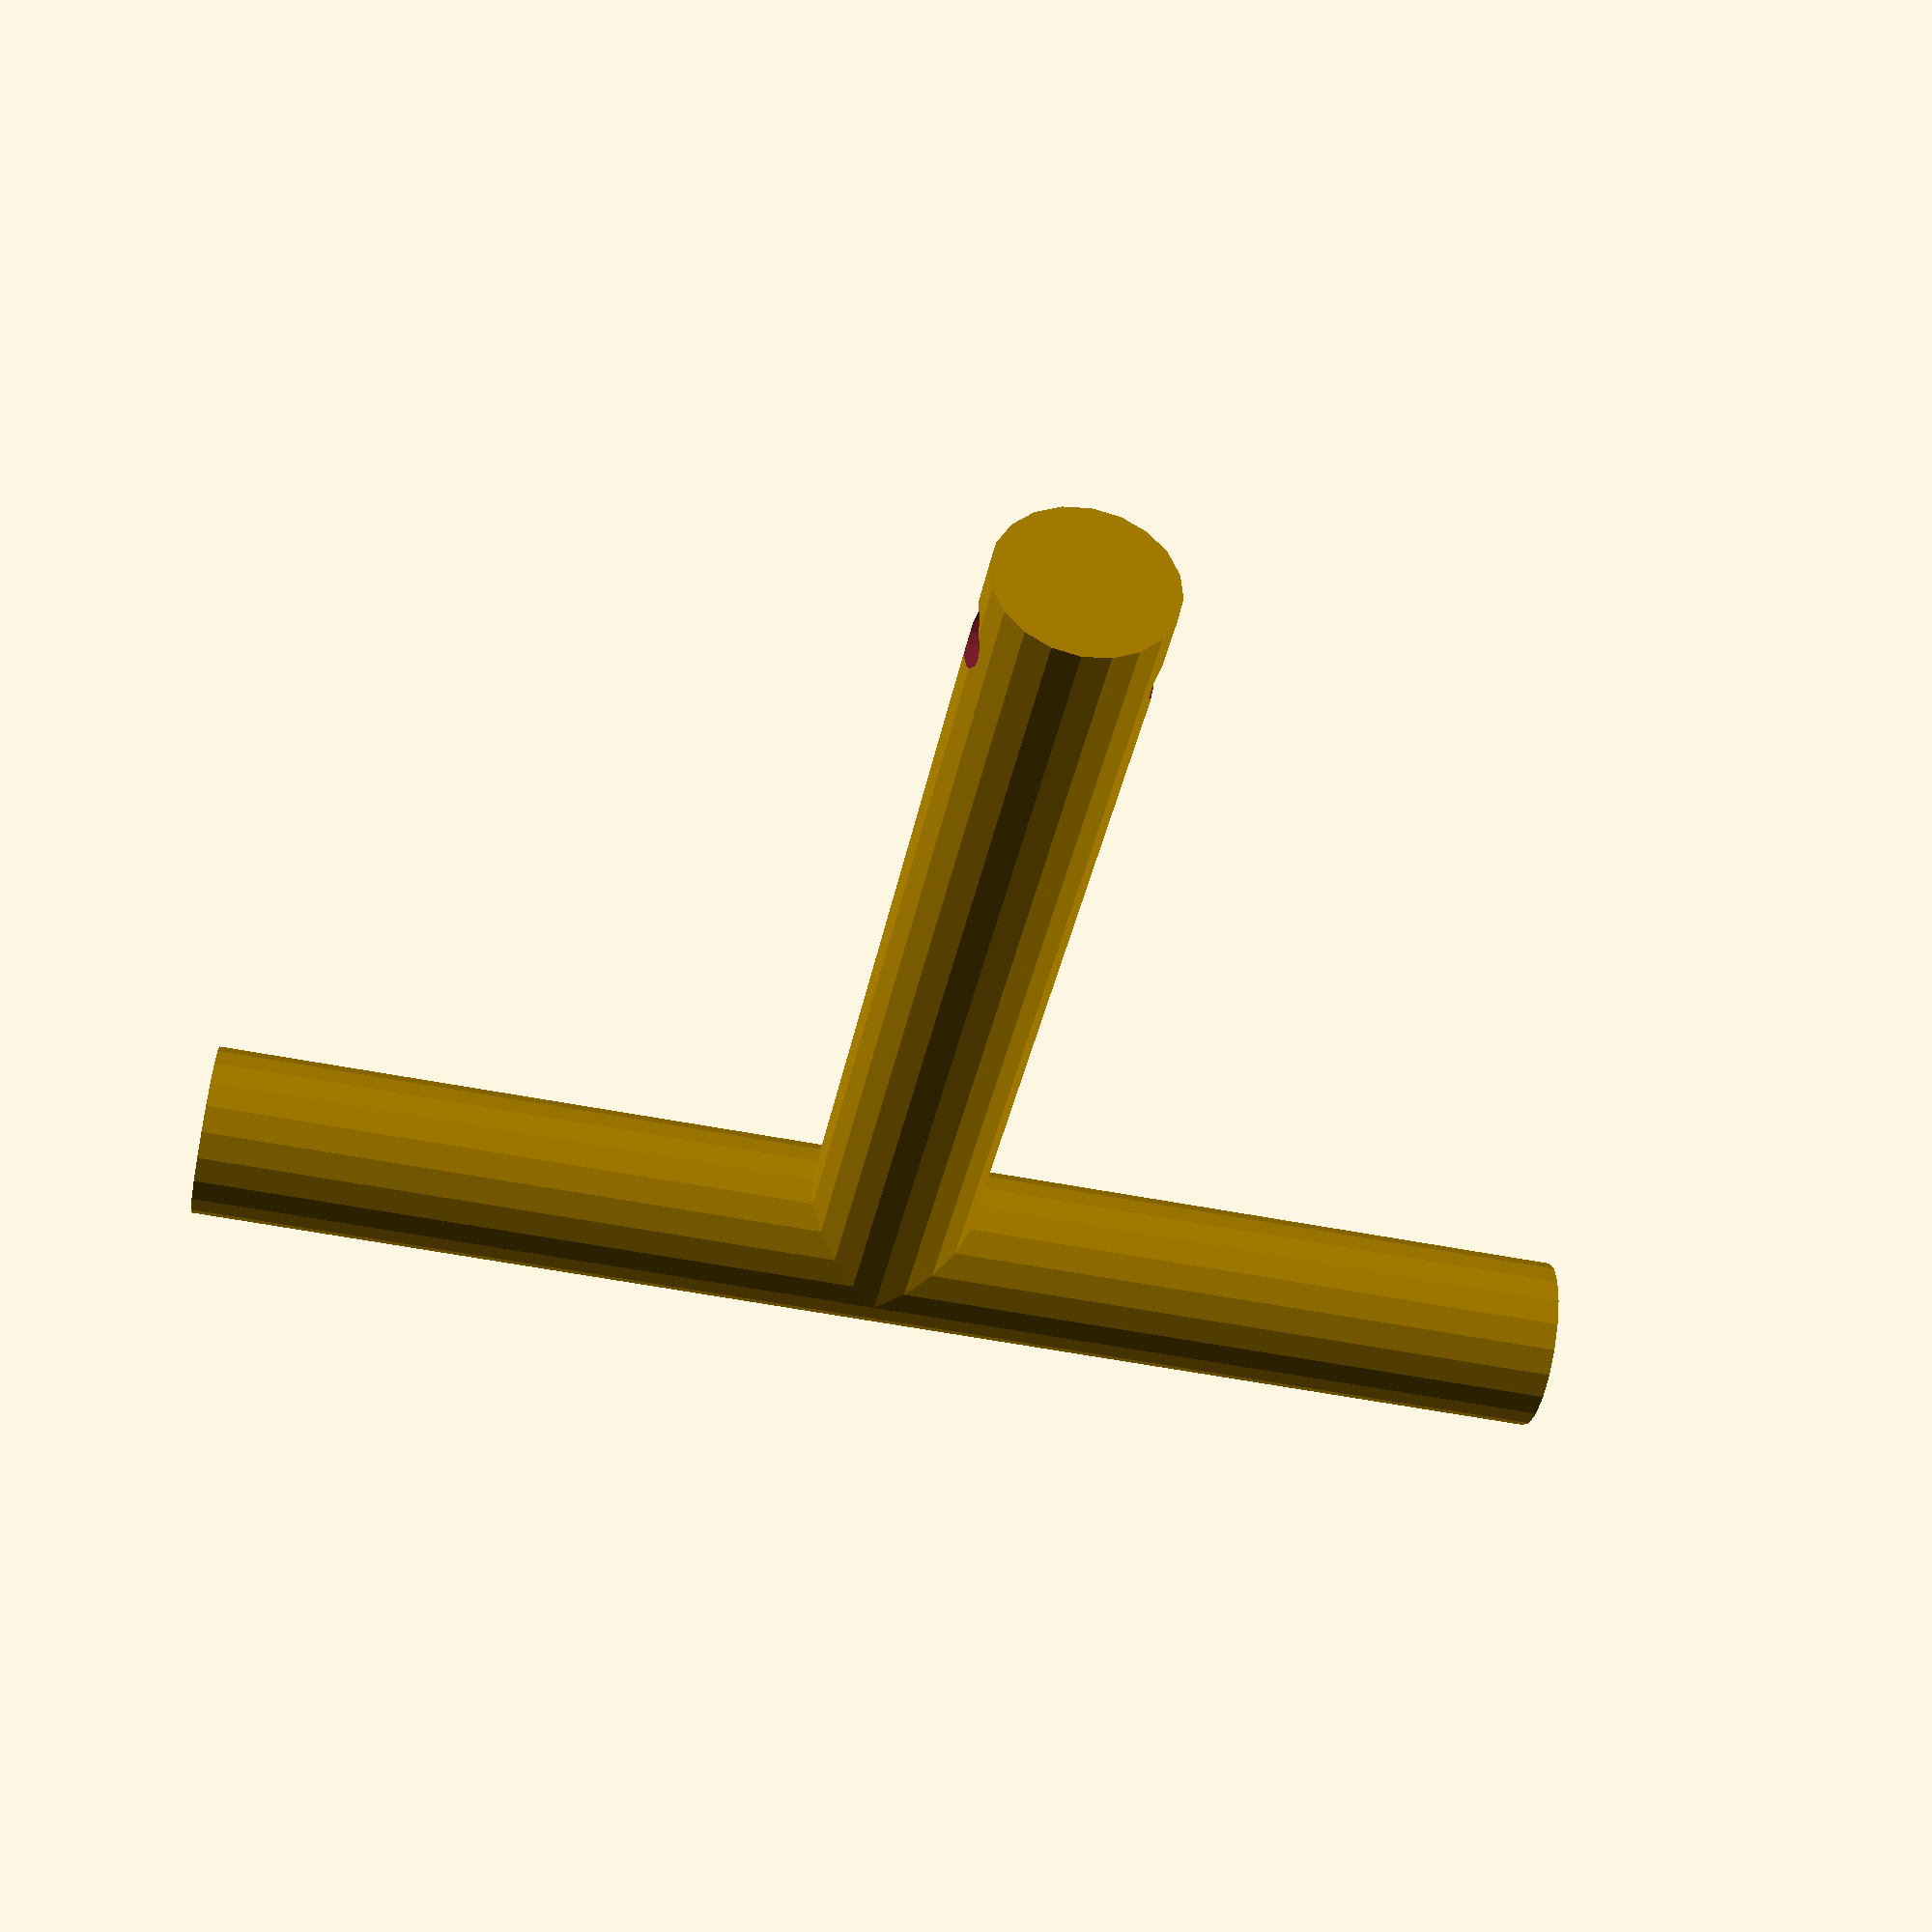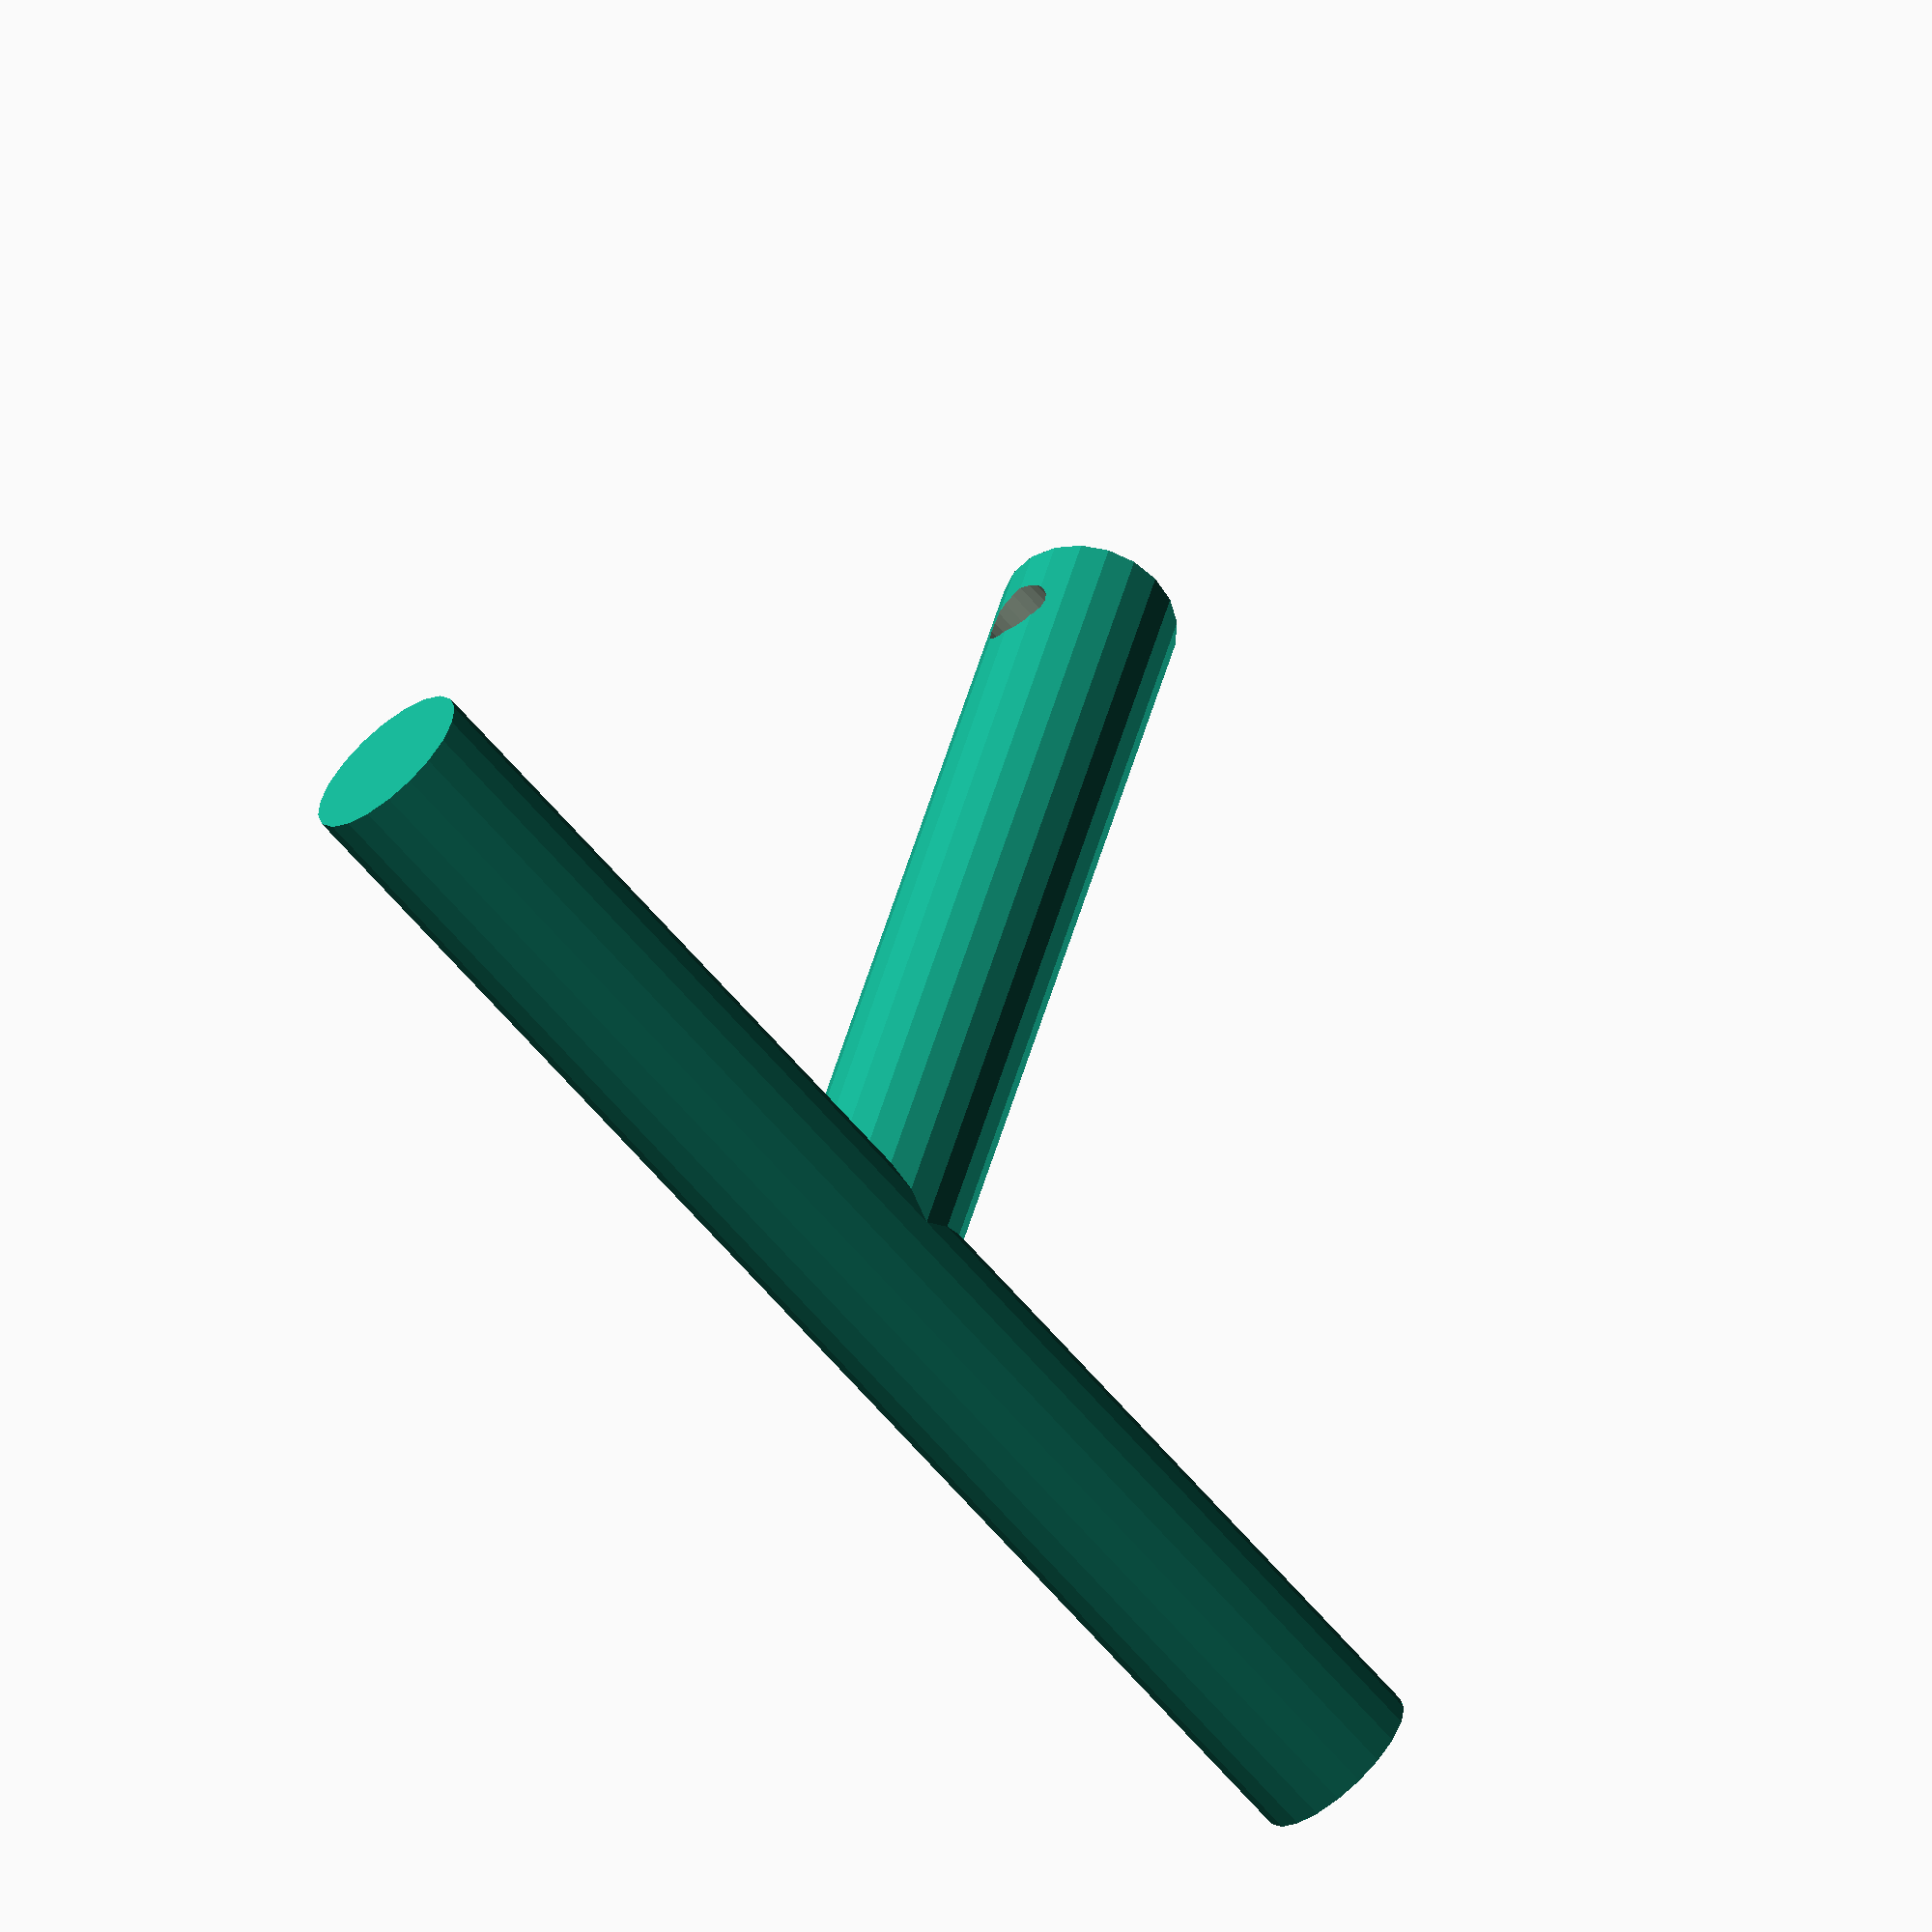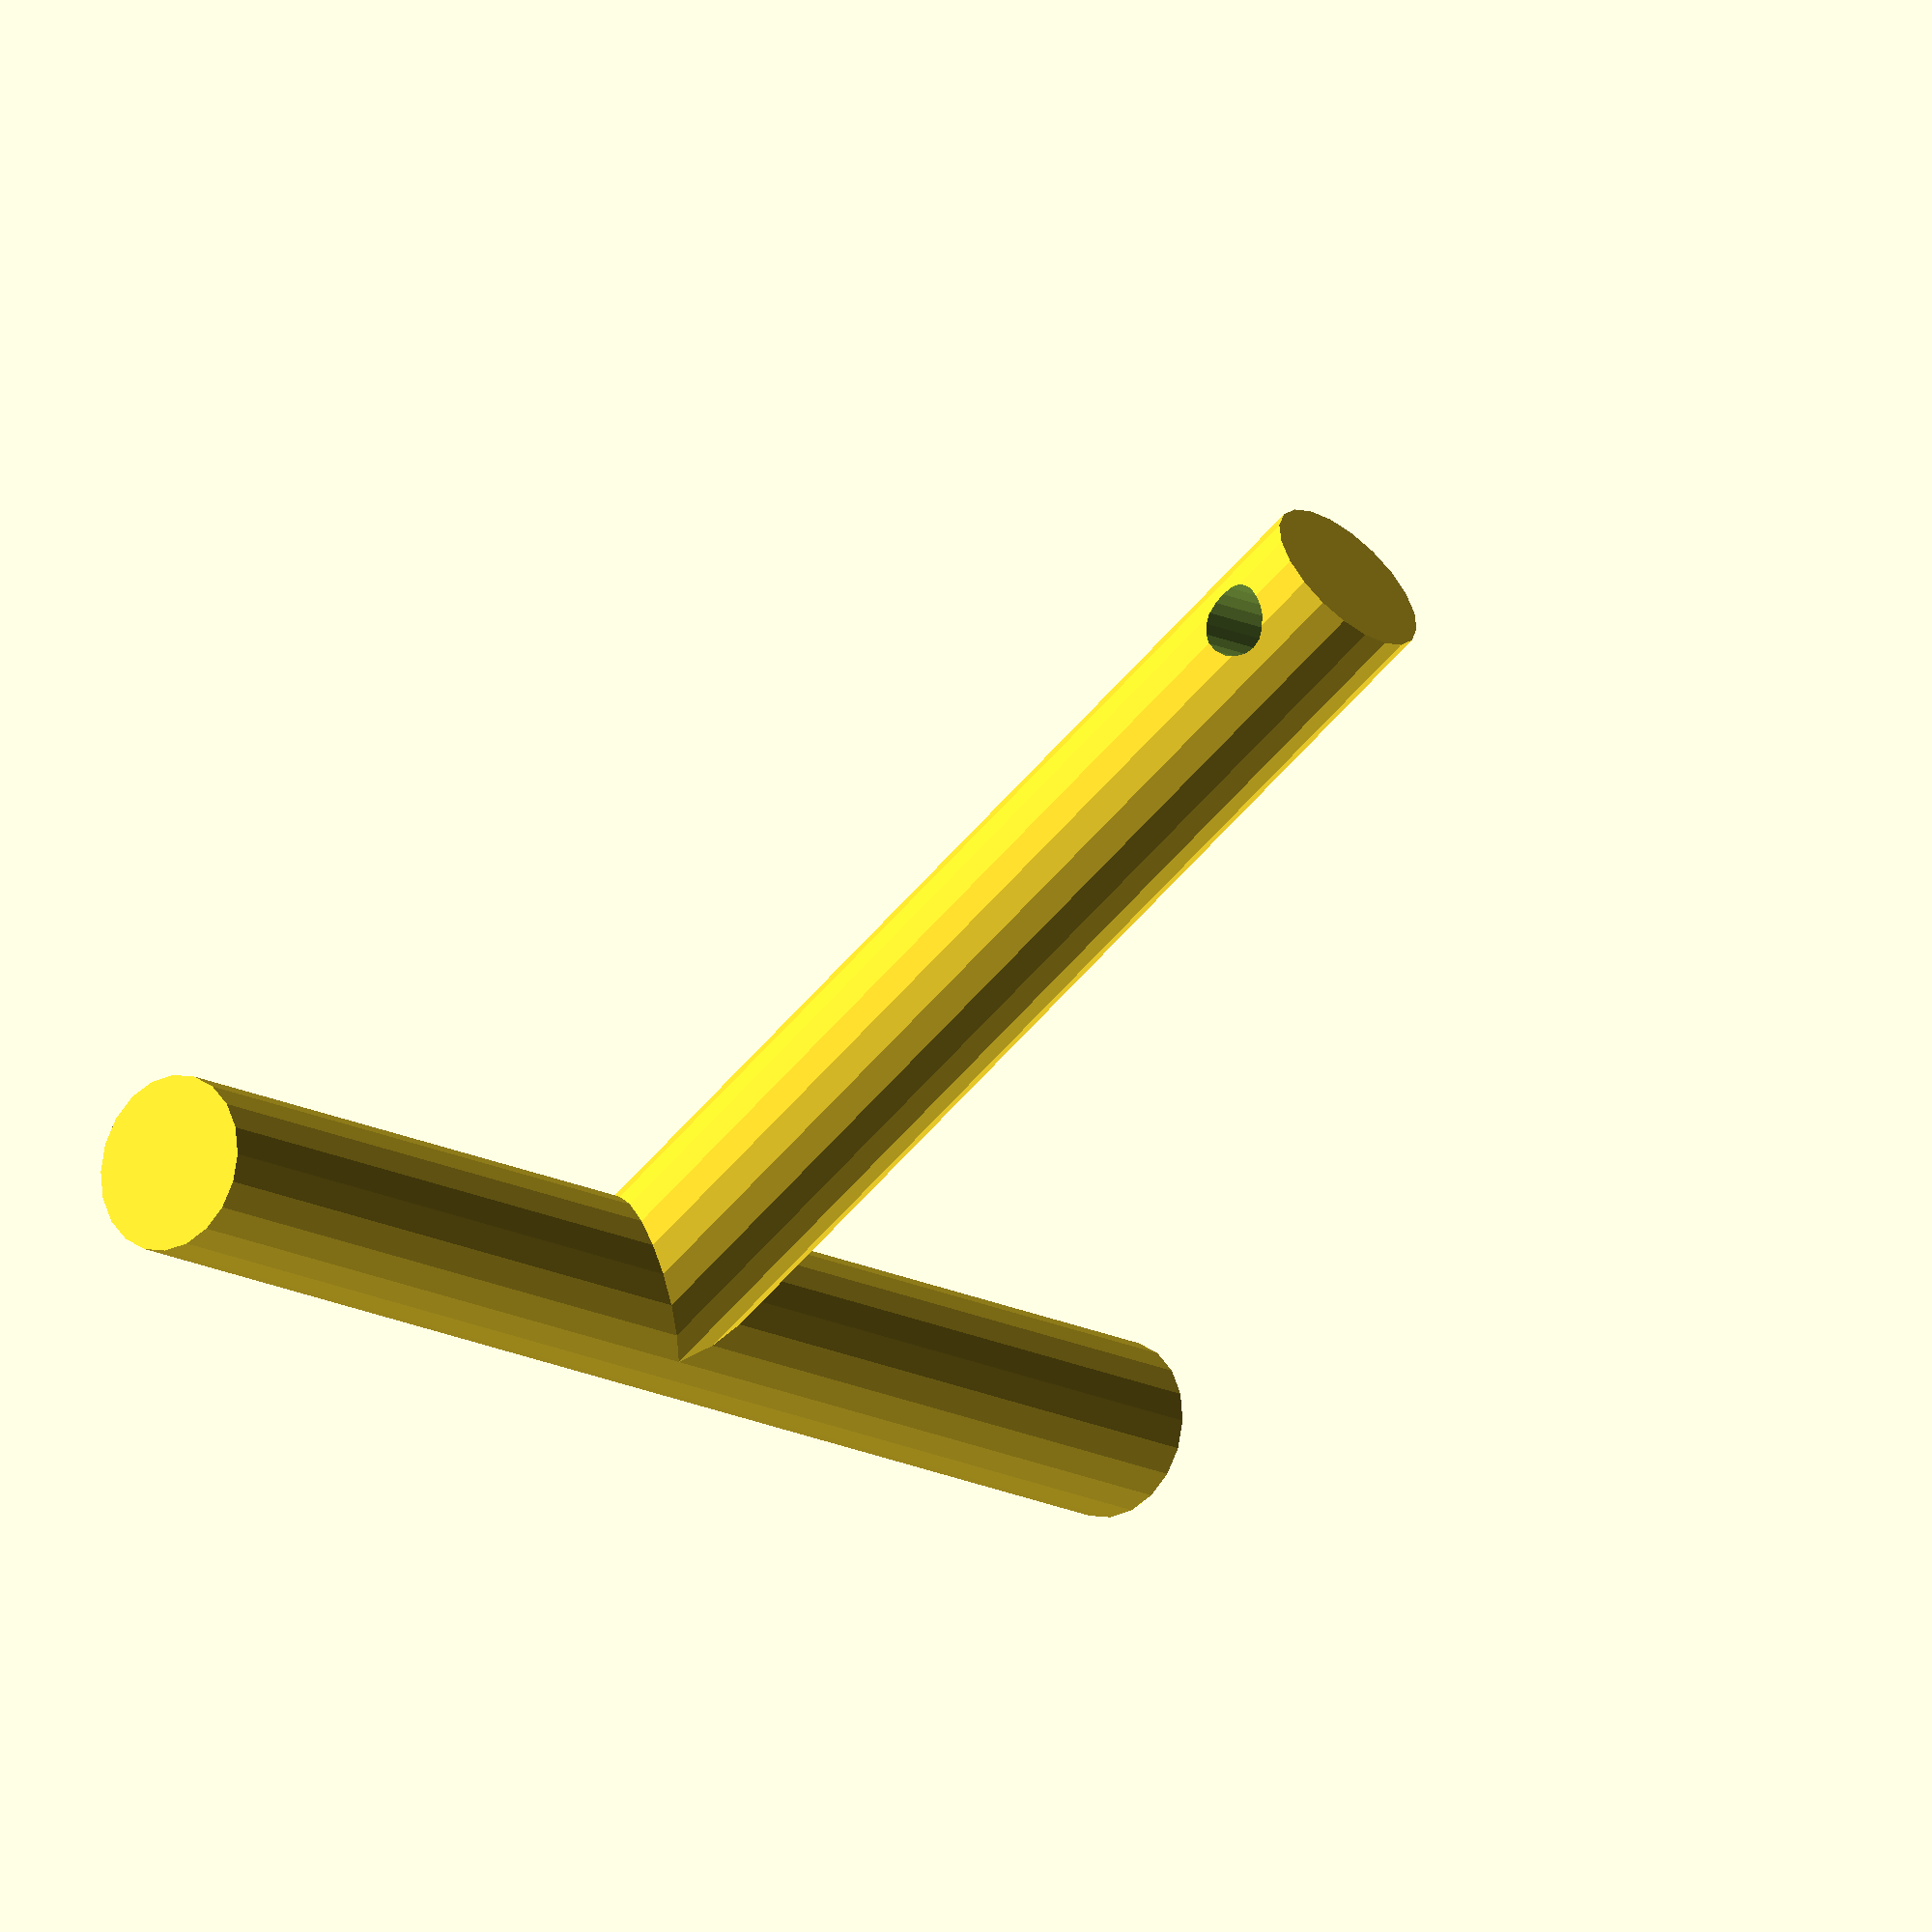
<openscad>
full();

module full () {
 connector_dia = 4.9;
 hole_dia = 2;

 plus();

 $fn=20;

 difference () {
  rotate(a=90, v=[1, 0, 0])
   cylinder(r=connector_dia/2, h=30);

  translate([0, -(30-connector_dia/2), 0])
   rotate(a=90, v=[0, 1, 0])
    cylinder(h=connector_dia*2, r=hole_dia/2, center=true);
 }

 translate([-20, 0, 0])
  rotate(a=90, v=[0, 1, 0])
   cylinder(r=connector_dia/2, h=40);
}

/*

rotate(a=14.108, v=[1, 0, 0])
rotate(a=-14.108, v=[0, 1, 0]) {
 rotate(a=90, v=[1, 0, 0]) {

  scale([1/24.8, 1/24.8, 1/24.8]) {
   plus();
   rotate(a=90, v=[0, 1, 0]) plus();

   cylinder(r=connector_dia, h=1000, center=true);
   rotate(a=90, v=[0, 1, 0])
    cylinder(r=connector_dia, h=1000, center=true);

   rotate(a=-90, v=[1, 0, 0])
    cylinder(r=connector_dia, h=500, center=false);

   translate([0, 500+connector_dia*5/4, 0])
    torus(connector_dia, connector_dia*2);
  }
 }
}

module support(minx, maxx, miny, maxy, minz, maxz) {
 for (xi = [0 : ((maxx-minx)/support_step)]) {
  for (yi = [0 : ((maxy-miny)/support_step)]) {
   assign(x = xi*support_step+minx, y = yi*support_step+miny)
    translate([x, y, minz])
     cylinder(h = maxz-minz, r = support_r);
  }
 }
}

*/
 

module plus() {
 scale(1/24.8)
  translate([-875, 812.5, 0])
   linear_extrude(file = "pluslogo.dxf", height=124.33, center=true);
}

module torus(small, big) {
 rotate_extrude(convexity=10) {
  translate([big, 0, 0]) {
   circle(r=small);
  }
 }
}
</openscad>
<views>
elev=307.2 azim=169.4 roll=183.9 proj=p view=wireframe
elev=220.0 azim=17.8 roll=227.1 proj=o view=solid
elev=306.3 azim=224.9 roll=335.6 proj=o view=wireframe
</views>
